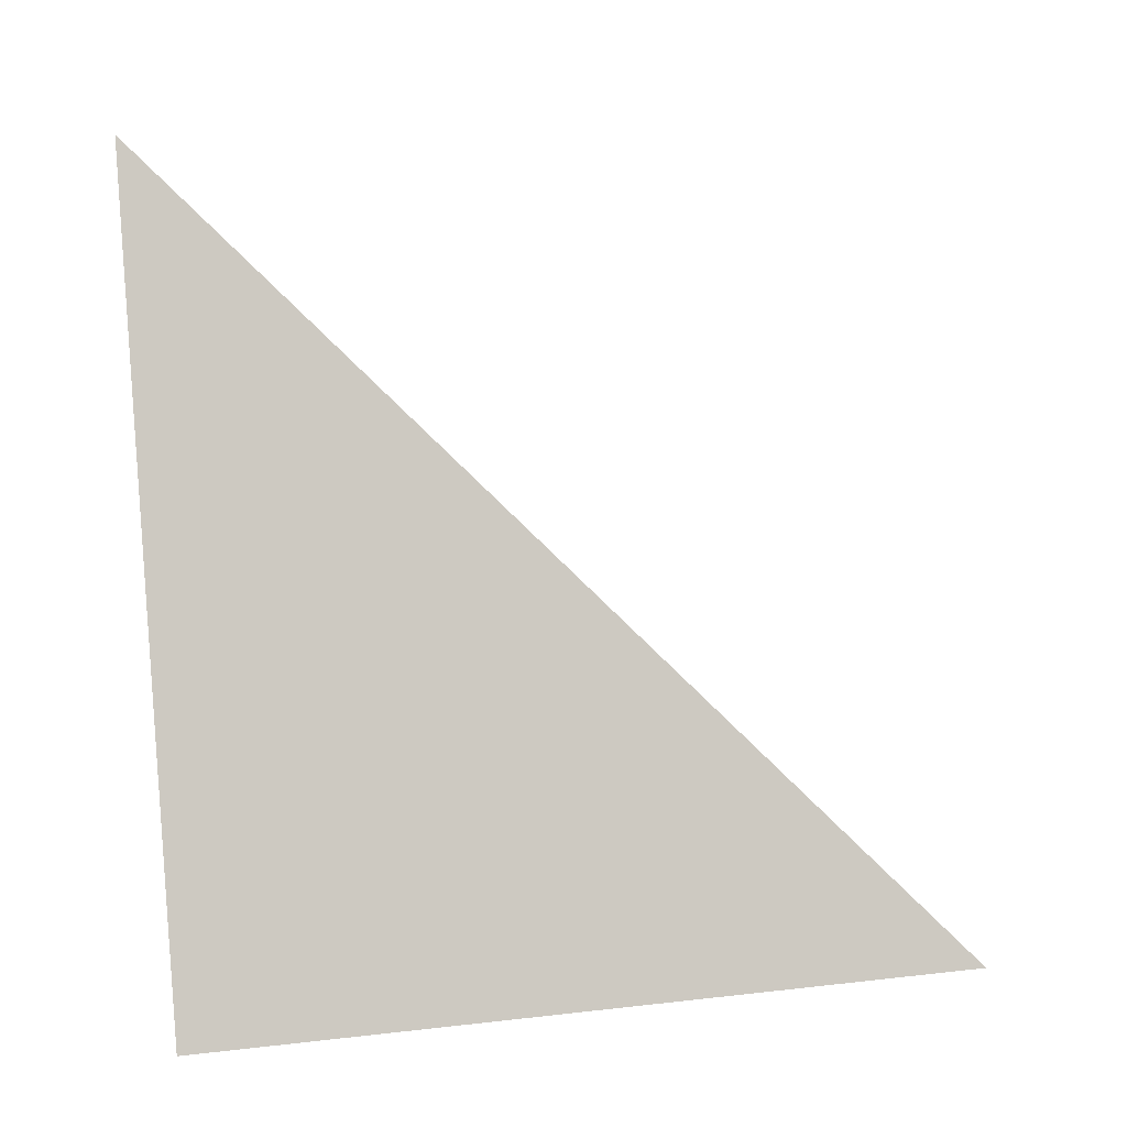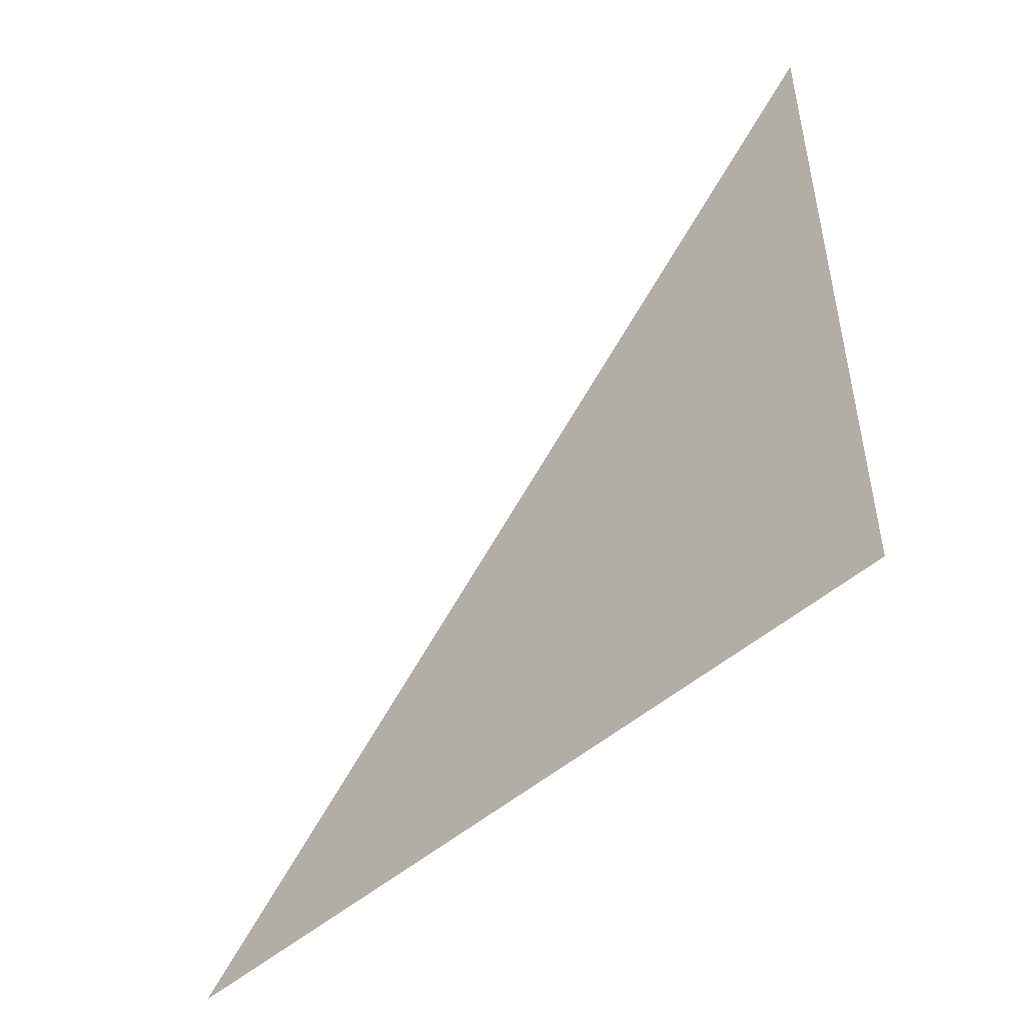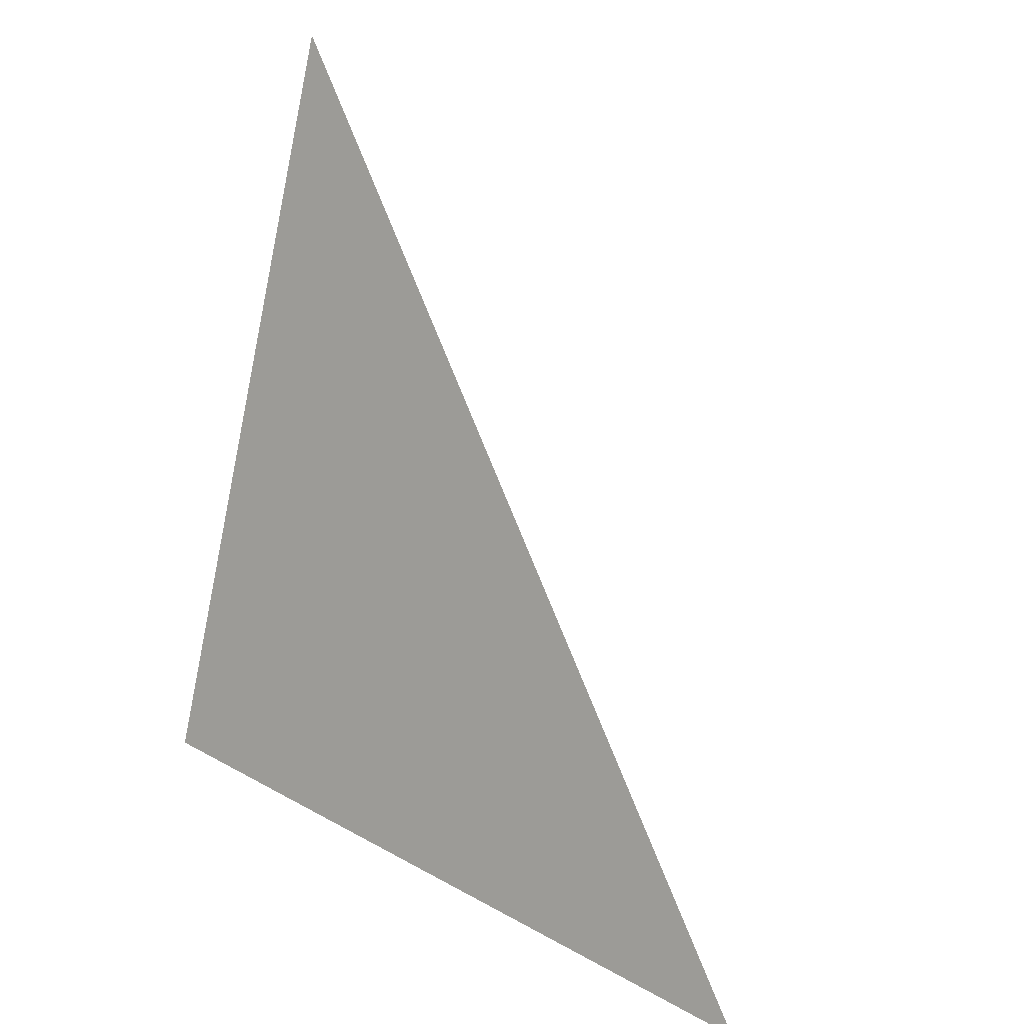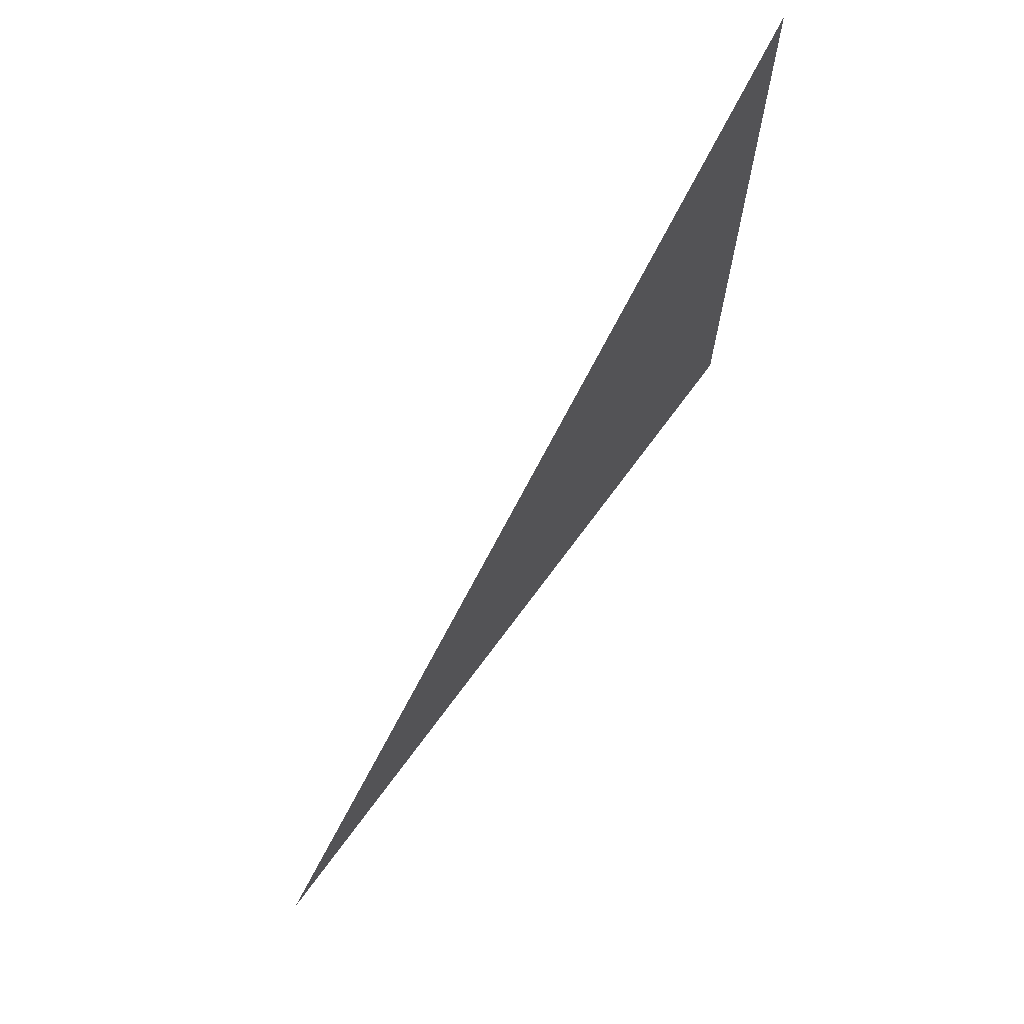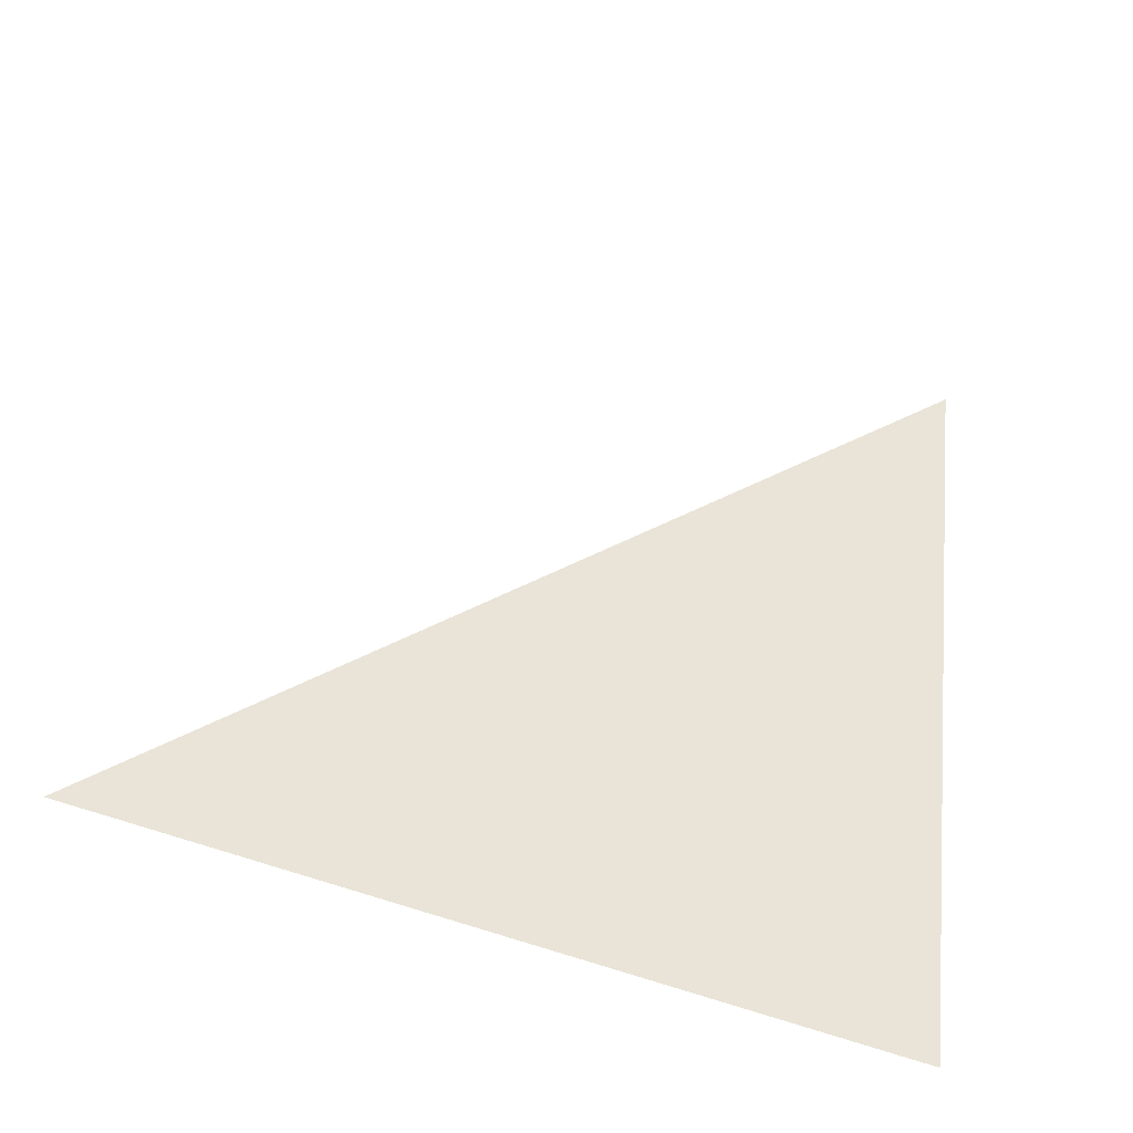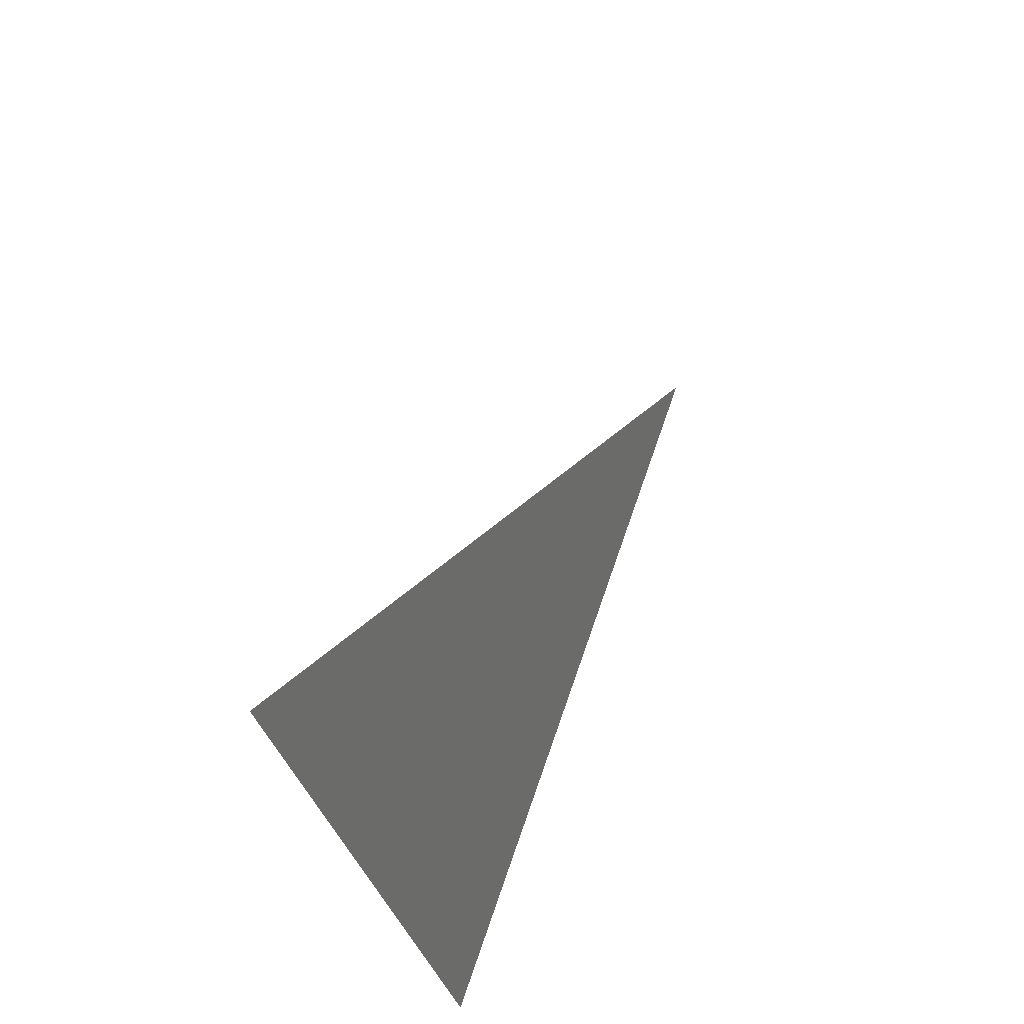
<metadata>
{"format":"obj","ext":"obj","renderer":"f3d","projection":"perspective","resolution":1024,"background":"white","views":[{"elev":15.2,"azim":-103.7,"up":"+Y"},{"elev":-48.8,"azim":-64.4,"up":"+Z"},{"elev":30.0,"azim":-51.1,"up":"+Y"},{"elev":69.9,"azim":-162.7,"up":"+Z"},{"elev":-61.1,"azim":69.2,"up":"+Y"},{"elev":-30.7,"azim":11.3,"up":"+Y"}]}
</metadata>
<code>
o #ID299
v 0.009878 0.5788 0.04905
v -0.000429 0.5488 0.07855
v -0.000429 0.5488 0.04905
v -0.000429 0.5488 0.04905
v -0.000429 0.5488 0.07855
v 0.009878 0.5788 0.04905
f 1 2 3
f 4 5 6

</code>
